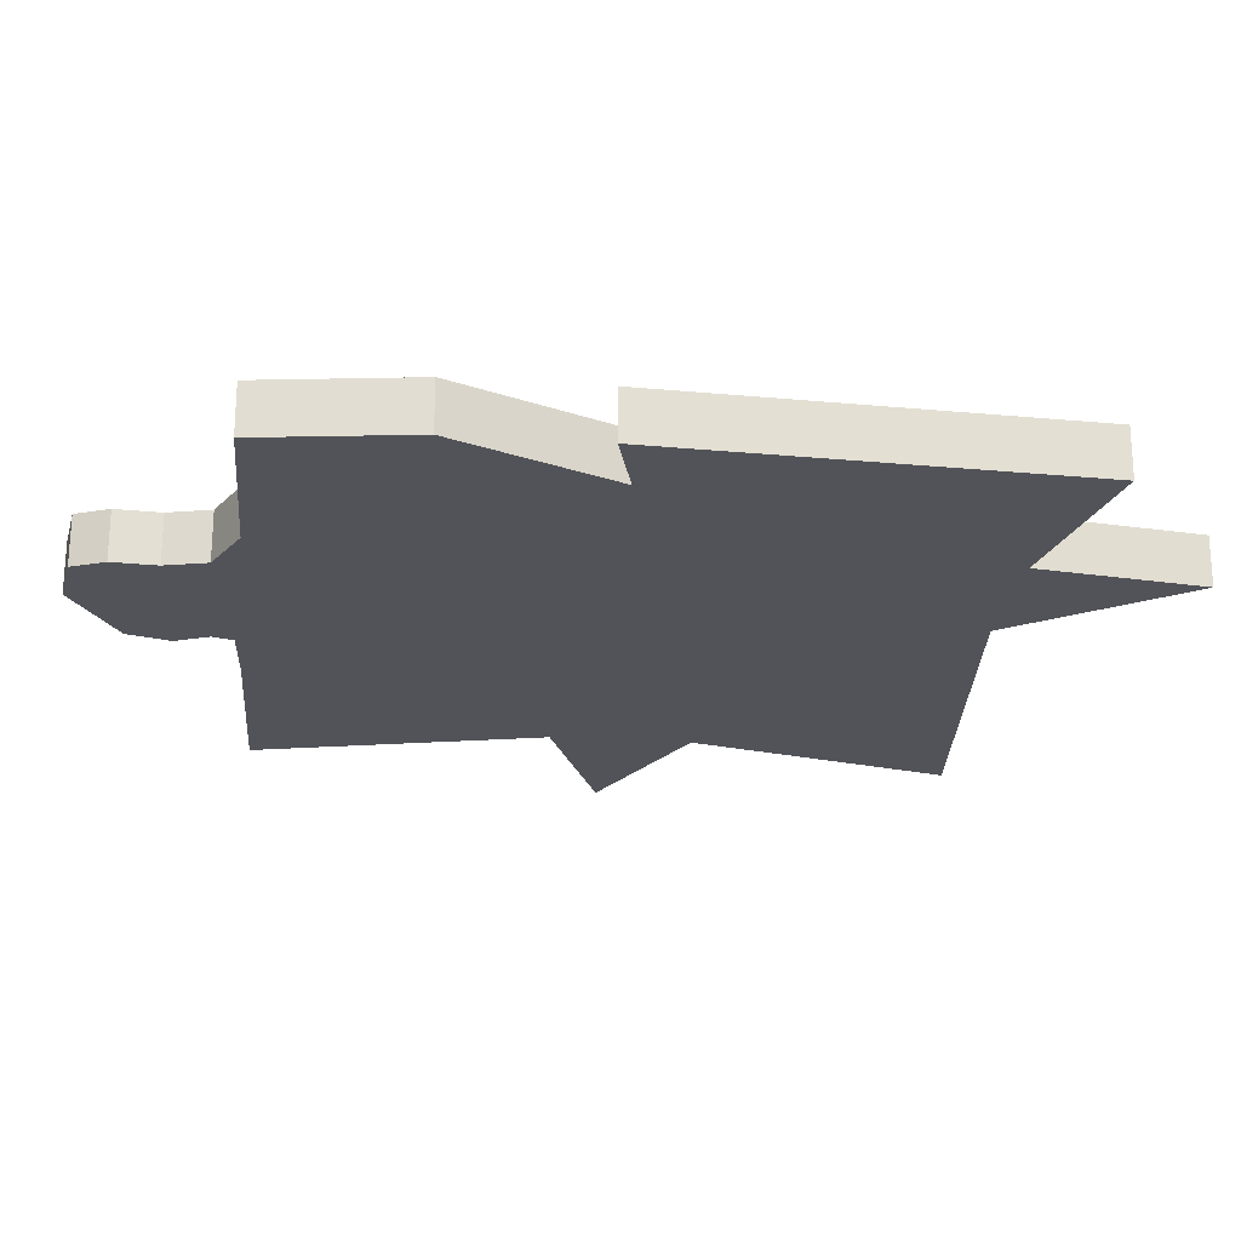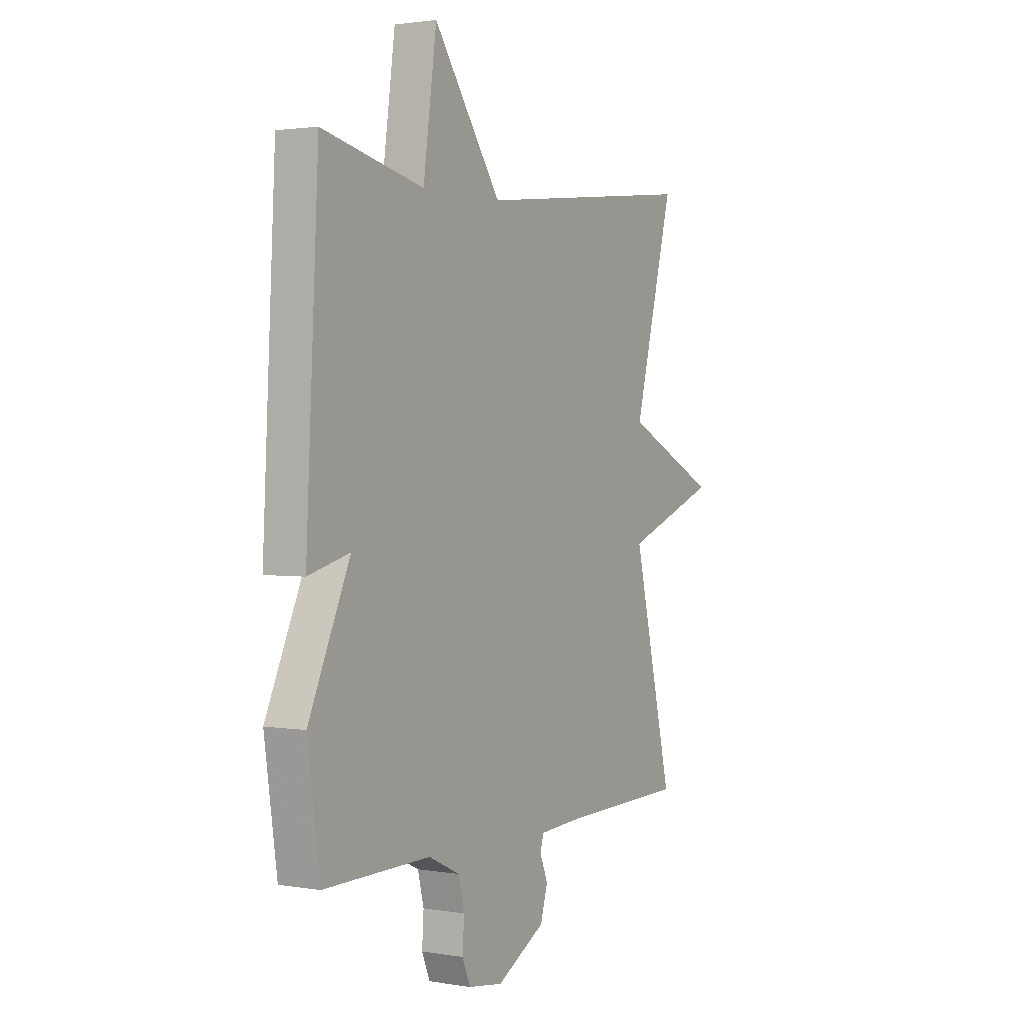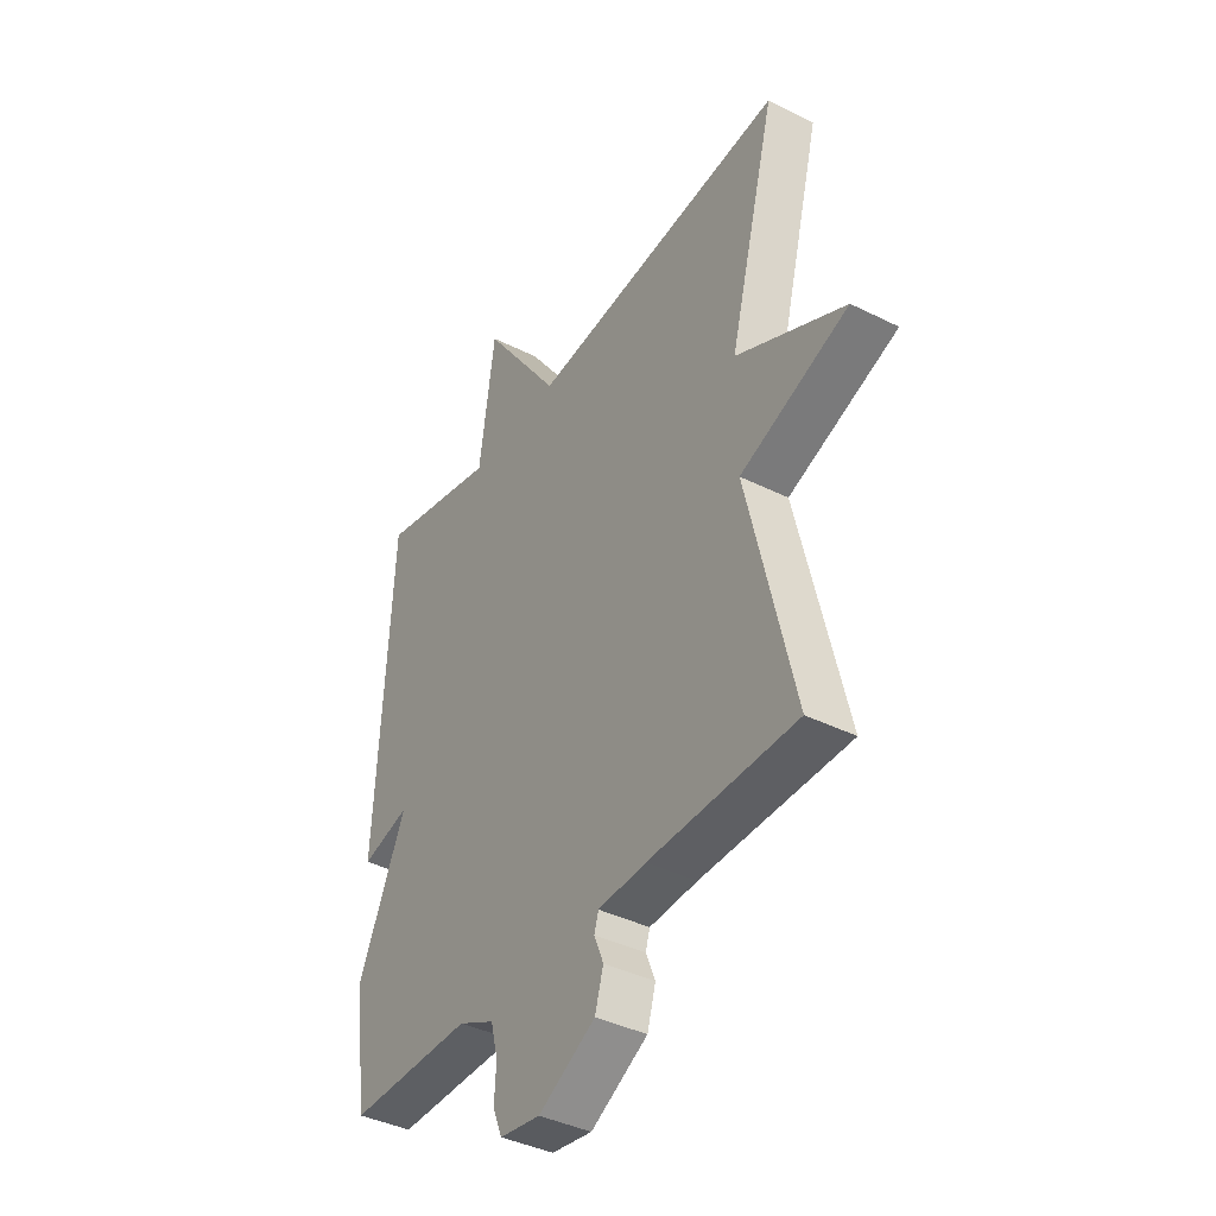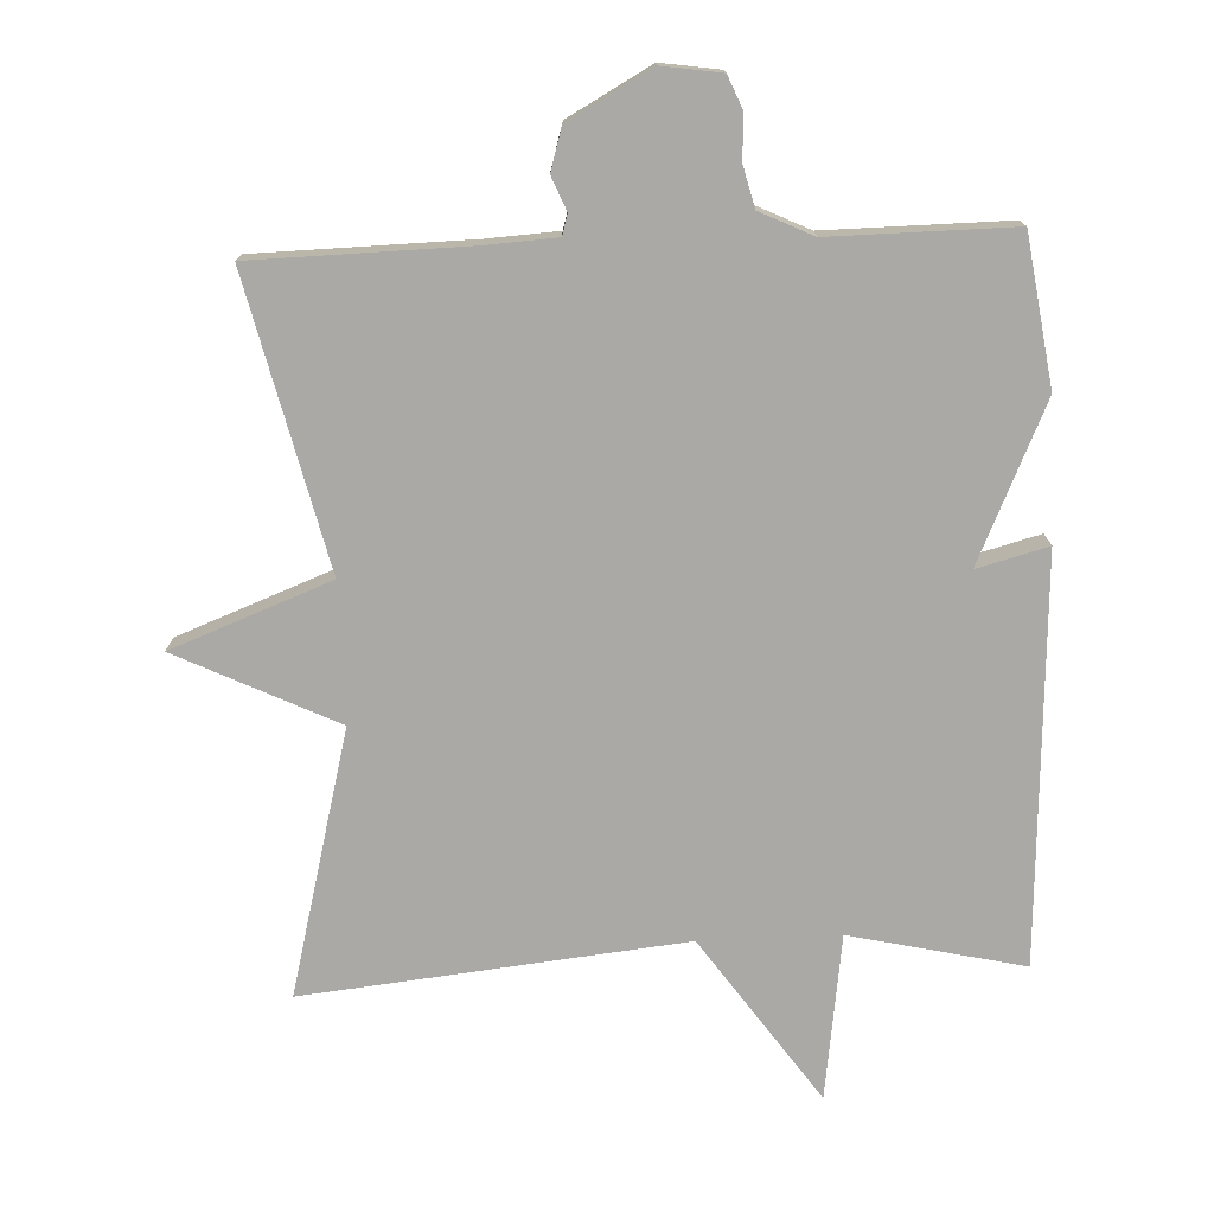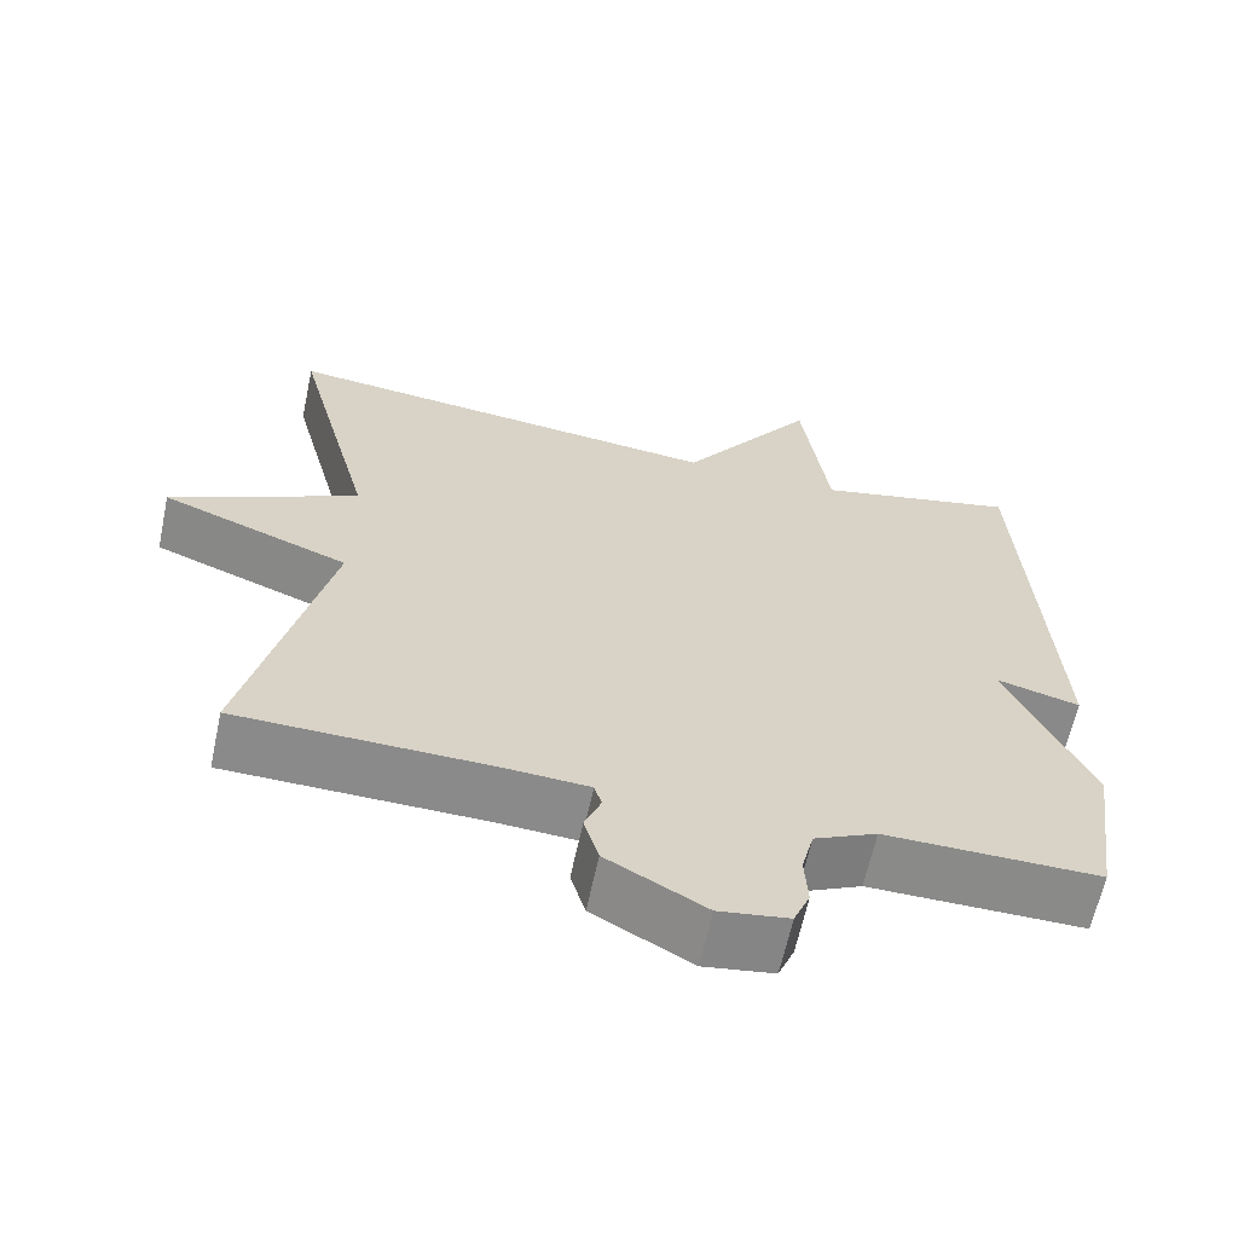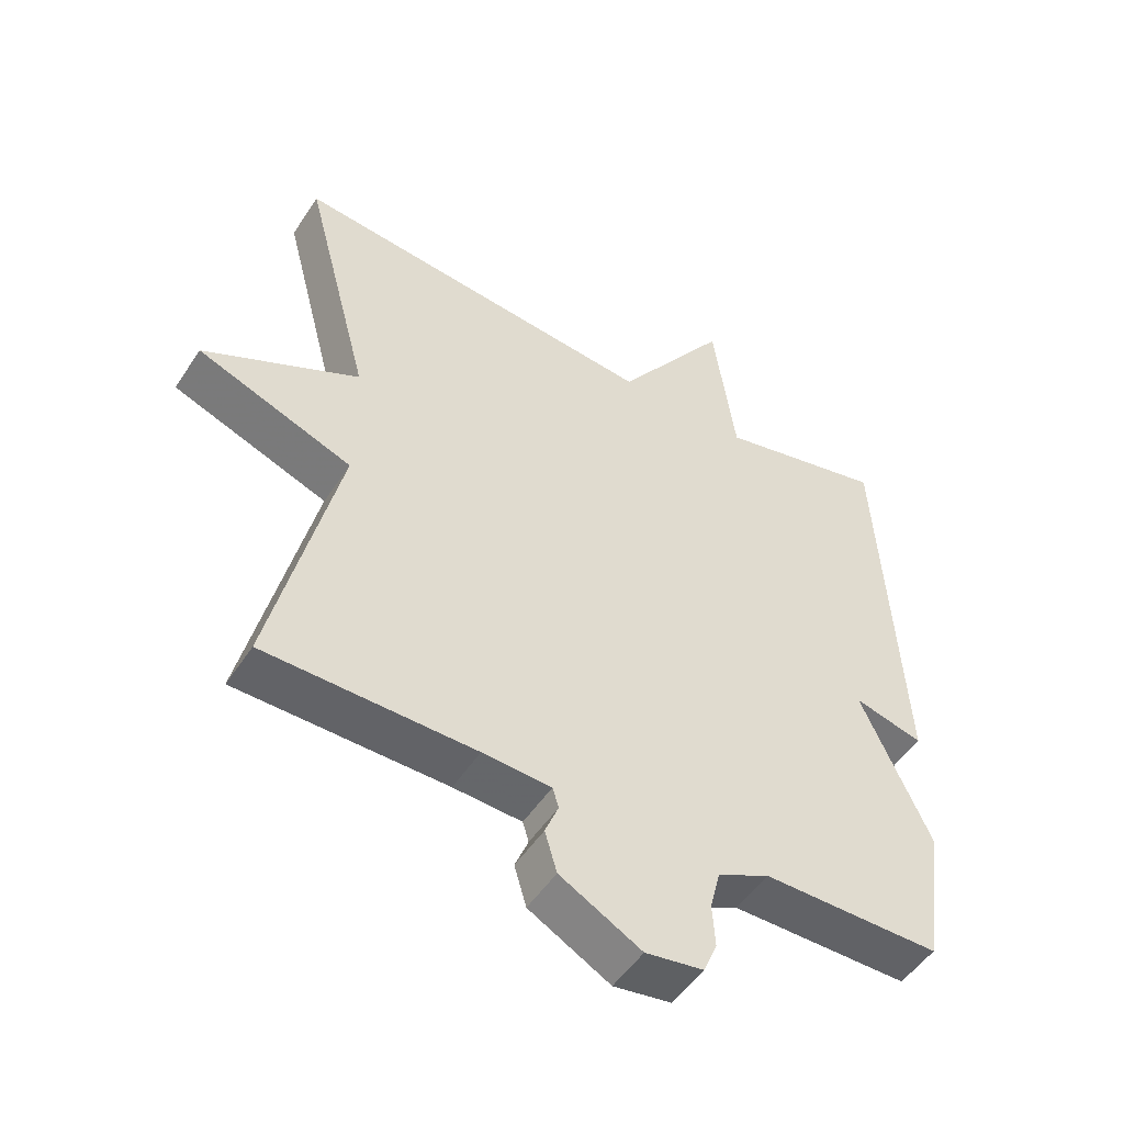
<metadata>
{"format":"obj","ext":"obj","renderer":"f3d","projection":"perspective","resolution":1024,"background":"white","views":[{"elev":-22.6,"azim":-96.2,"up":"+Y"},{"elev":2.0,"azim":-59.2,"up":"+Z"},{"elev":-39.8,"azim":58.2,"up":"+Z"},{"elev":-75.3,"azim":-177.5,"up":"+Y"},{"elev":-63.3,"azim":167.9,"up":"+Z"},{"elev":-50.5,"azim":148.0,"up":"+Z"}]}
</metadata>
<code>
v 0.5 0.07 -0.5
v 0.188 0.07 -0.506
v 0.086 0.07 -0.512
v 0.077 0.07 -0.542
v 0.097 0.07 -0.591
v 0.079 0.07 -0.652
v -0.042 0.07 -0.719
v -0.128 0.07 -0.706
v -0.148 0.07 -0.658
v -0.144 0.07 -0.595
v -0.159 0.07 -0.535
v -0.236 0.07 -0.498
v -0.5 0.07 -0.5
v -0.531 0.07 -0.285
v -0.428 0.07 -0.058
v -0.531 0.07 -0.085
v -0.5 0.07 0.5
v -0.249 0.07 0.443
v -0.216 0.07 0.681
v -0.049 0.07 0.443
v 0.5 0.07 0.5
v 0.401 0.07 0.119
v 0.632 0.07 0.007
v 0.401 0.07 -0.081
v 0.5 0 -0.5
v 0.188 0 -0.506
v 0.086 0 -0.512
v 0.077 0 -0.542
v 0.097 0 -0.591
v 0.079 0 -0.652
v -0.042 0 -0.719
v -0.128 0 -0.706
v -0.148 0 -0.658
v -0.144 0 -0.595
v -0.159 0 -0.535
v -0.236 0 -0.498
v -0.5 0 -0.5
v -0.531 0 -0.285
v -0.428 0 -0.058
v -0.531 0 -0.085
v -0.5 0 0.5
v -0.249 0 0.443
v -0.216 0 0.681
v -0.049 0 0.443
v 0.5 0 0.5
v 0.401 0 0.119
v 0.632 0 0.007
v 0.401 0 -0.081
f 22 23 24
f 20 21 22
f 20 22 24
f 18 19 20
f 24 1 2
f 20 24 2
f 18 20 2
f 15 16 17 18
f 12 13 14 15
f 11 12 15 18
f 10 11 18
f 8 9 10
f 7 8 10
f 6 7 10
f 5 6 10
f 4 5 10
f 3 4 10 18
f 2 3 18
f 48 47 46
f 46 45 44
f 48 46 44
f 44 43 42
f 26 25 48
f 26 48 44
f 26 44 42
f 42 41 40 39
f 39 38 37 36
f 42 39 36 35
f 42 35 34
f 34 33 32
f 34 32 31
f 34 31 30
f 34 30 29
f 34 29 28
f 42 34 28 27
f 42 27 26
f 1 25 26 2
f 2 26 27 3
f 3 27 28 4
f 4 28 29 5
f 5 29 30 6
f 6 30 31 7
f 7 31 32 8
f 8 32 33 9
f 9 33 34 10
f 10 34 35 11
f 11 35 36 12
f 12 36 37 13
f 13 37 38 14
f 14 38 39 15
f 15 39 40 16
f 16 40 41 17
f 17 41 42 18
f 18 42 43 19
f 19 43 44 20
f 20 44 45 21
f 21 45 46 22
f 22 46 47 23
f 23 47 48 24
f 24 48 25 1

</code>
